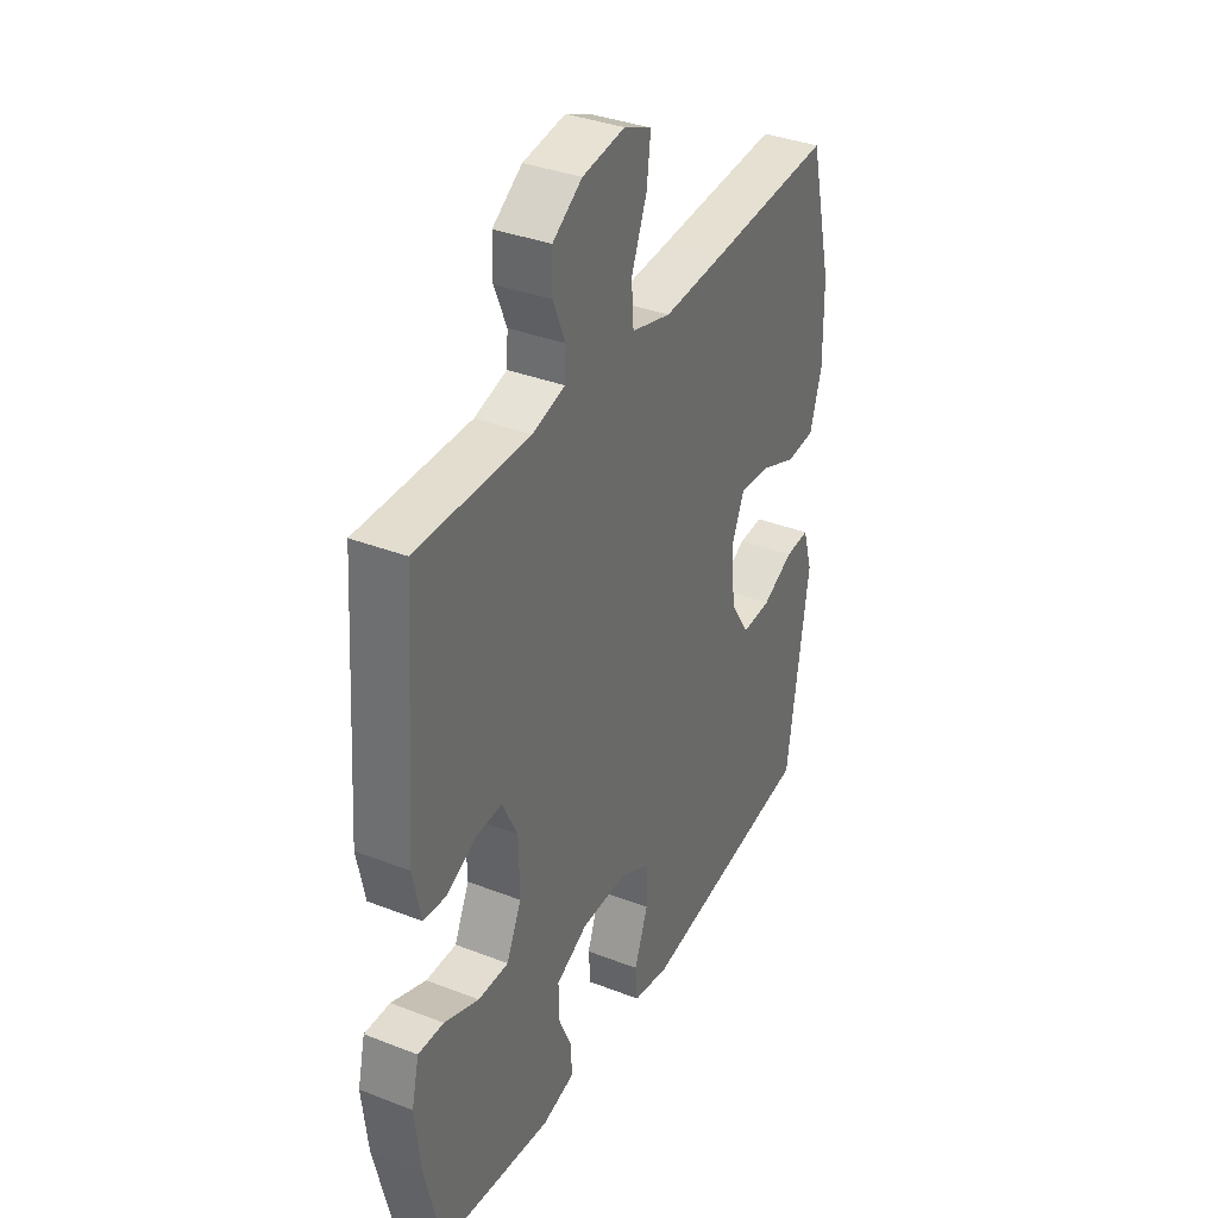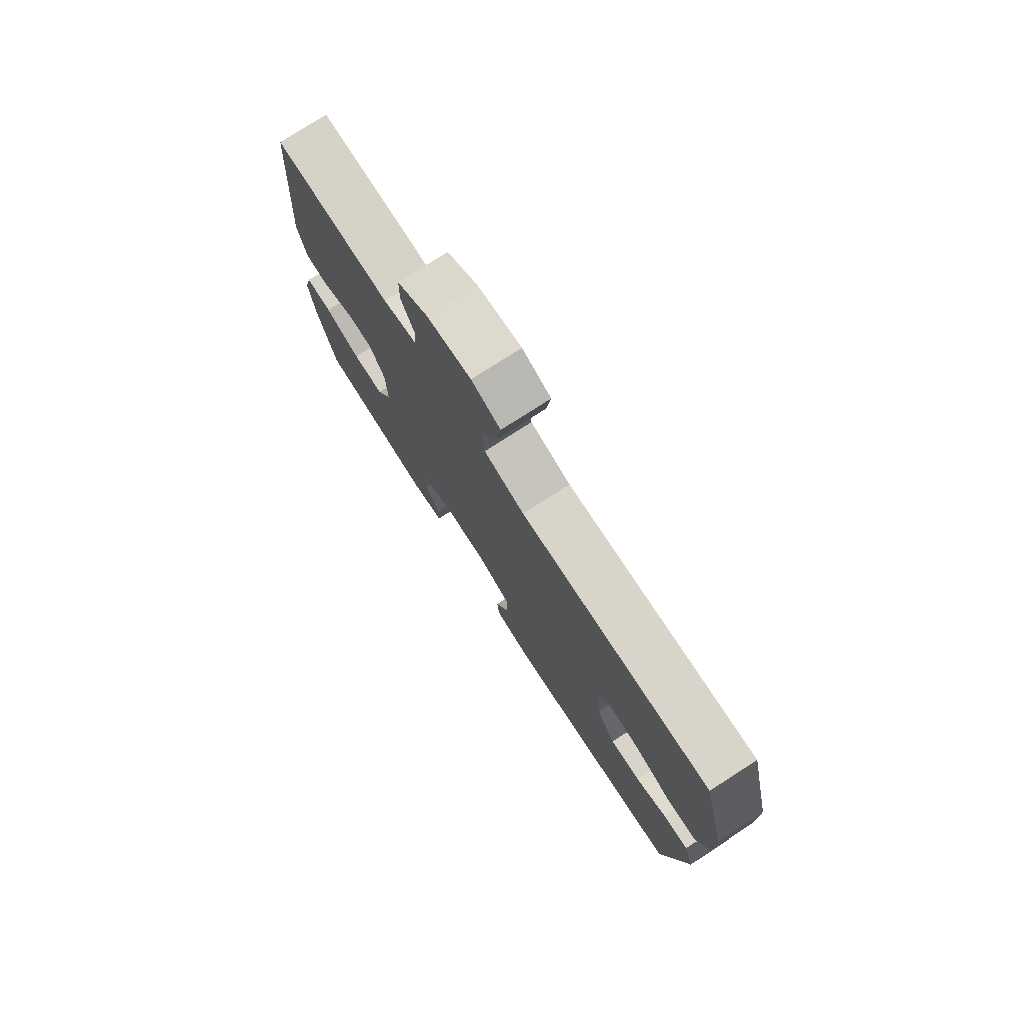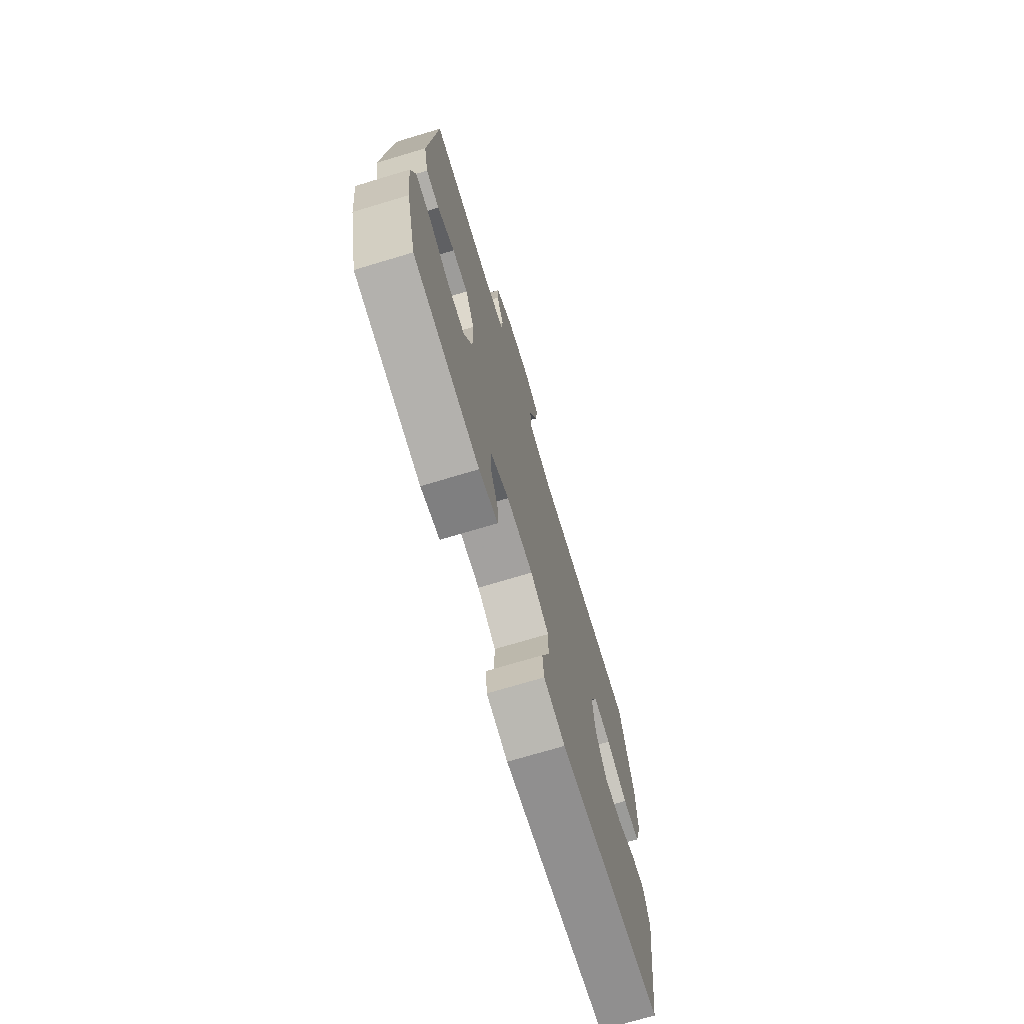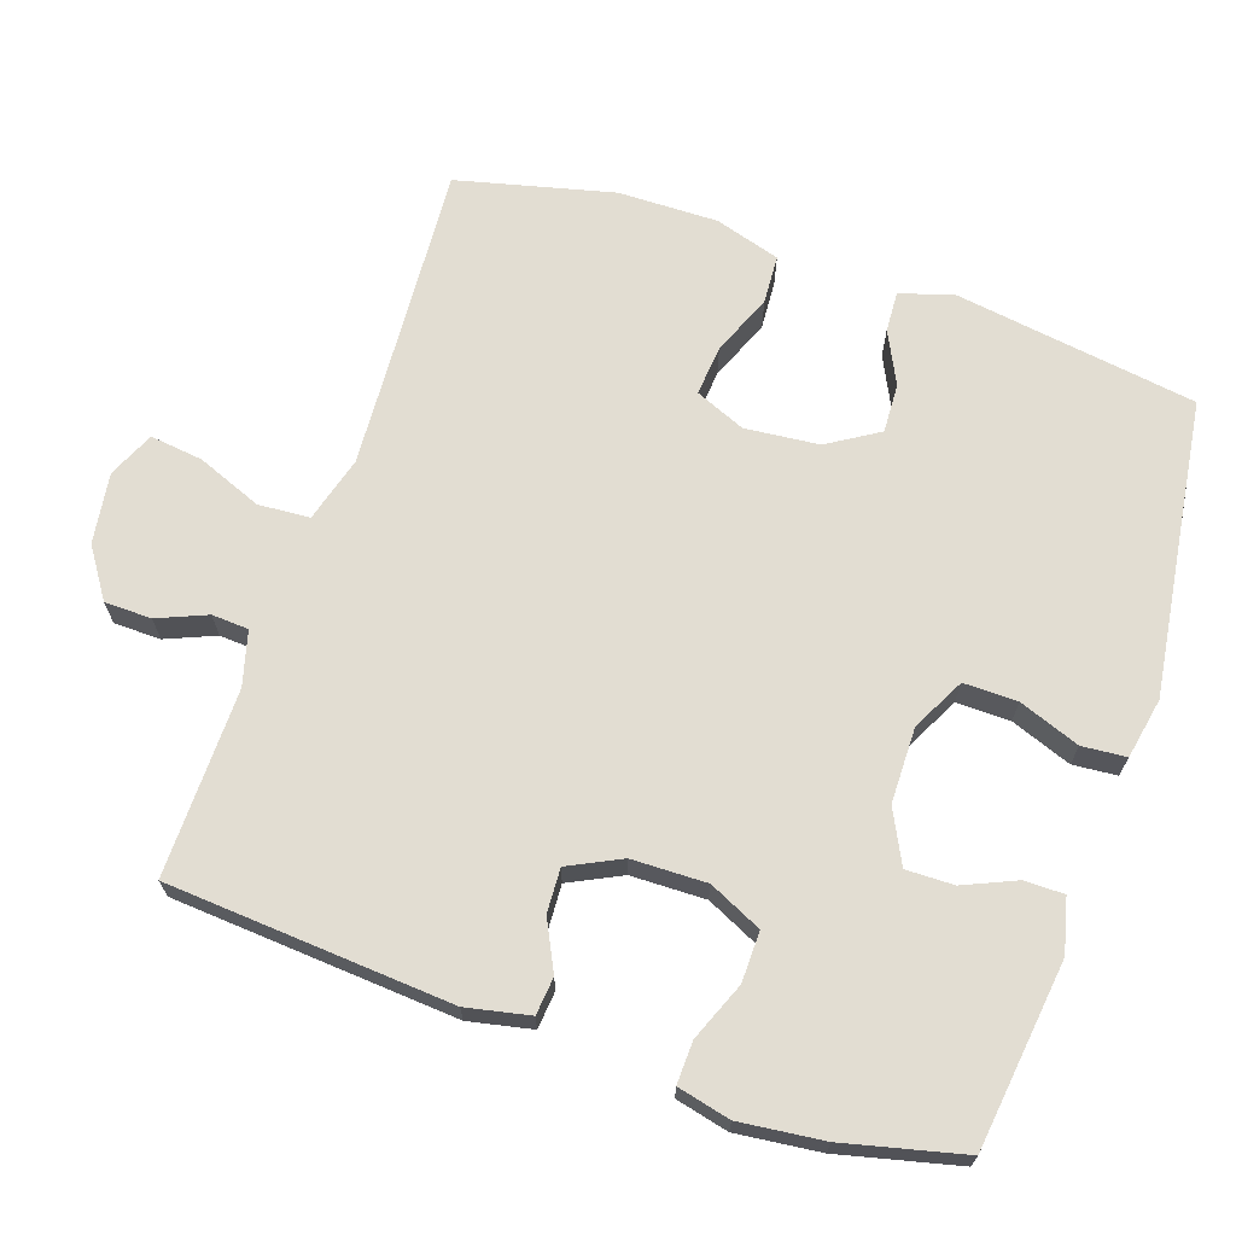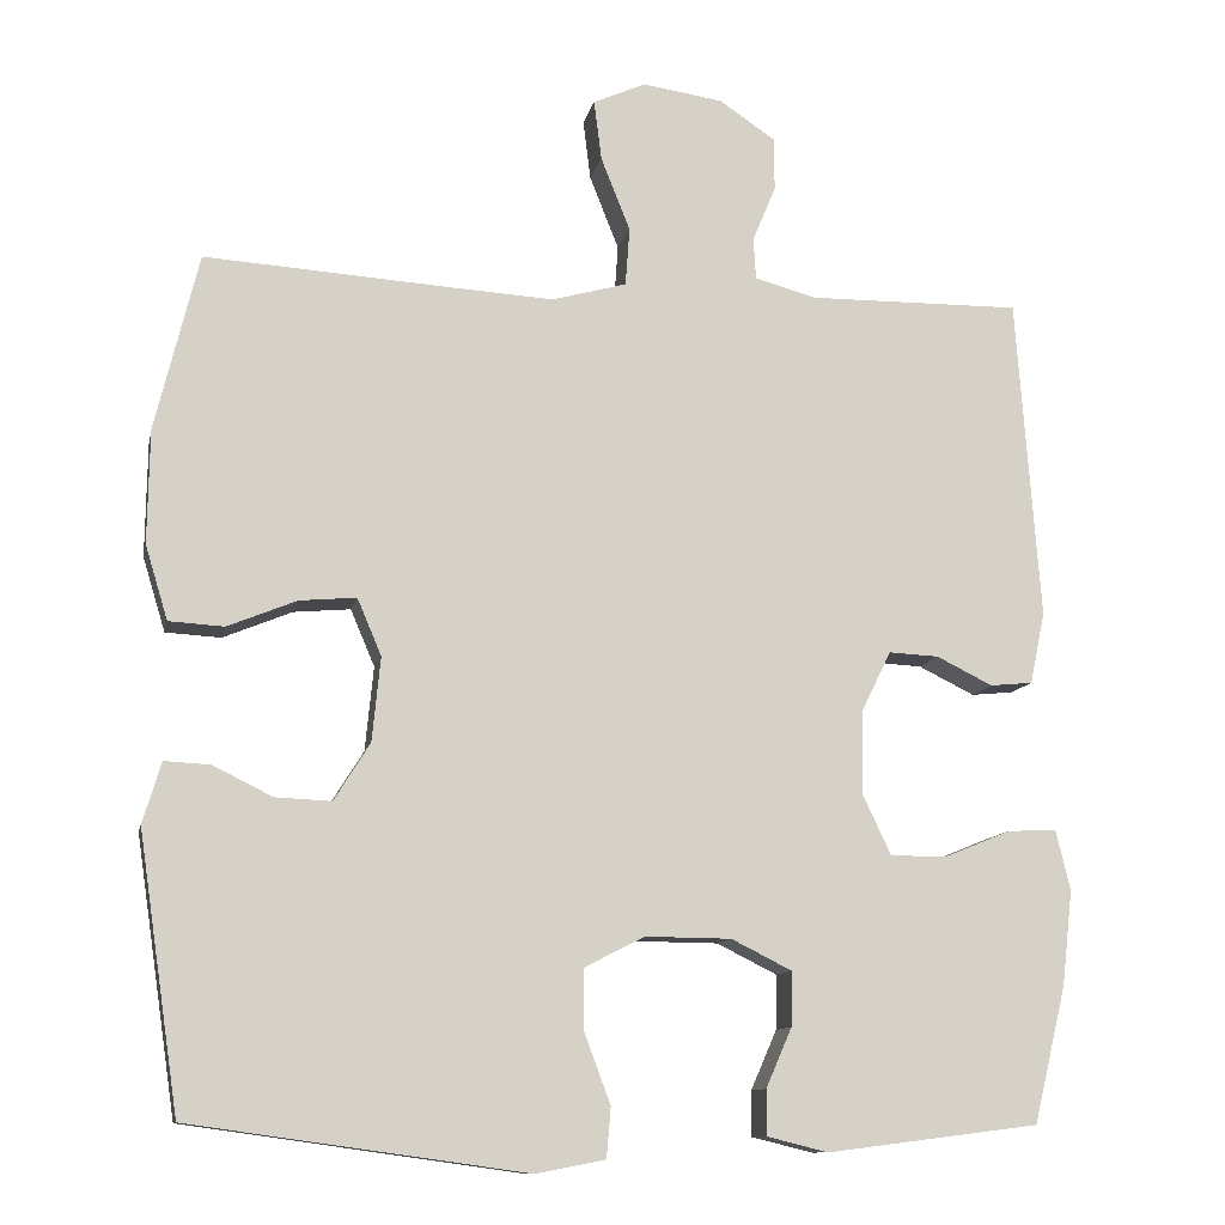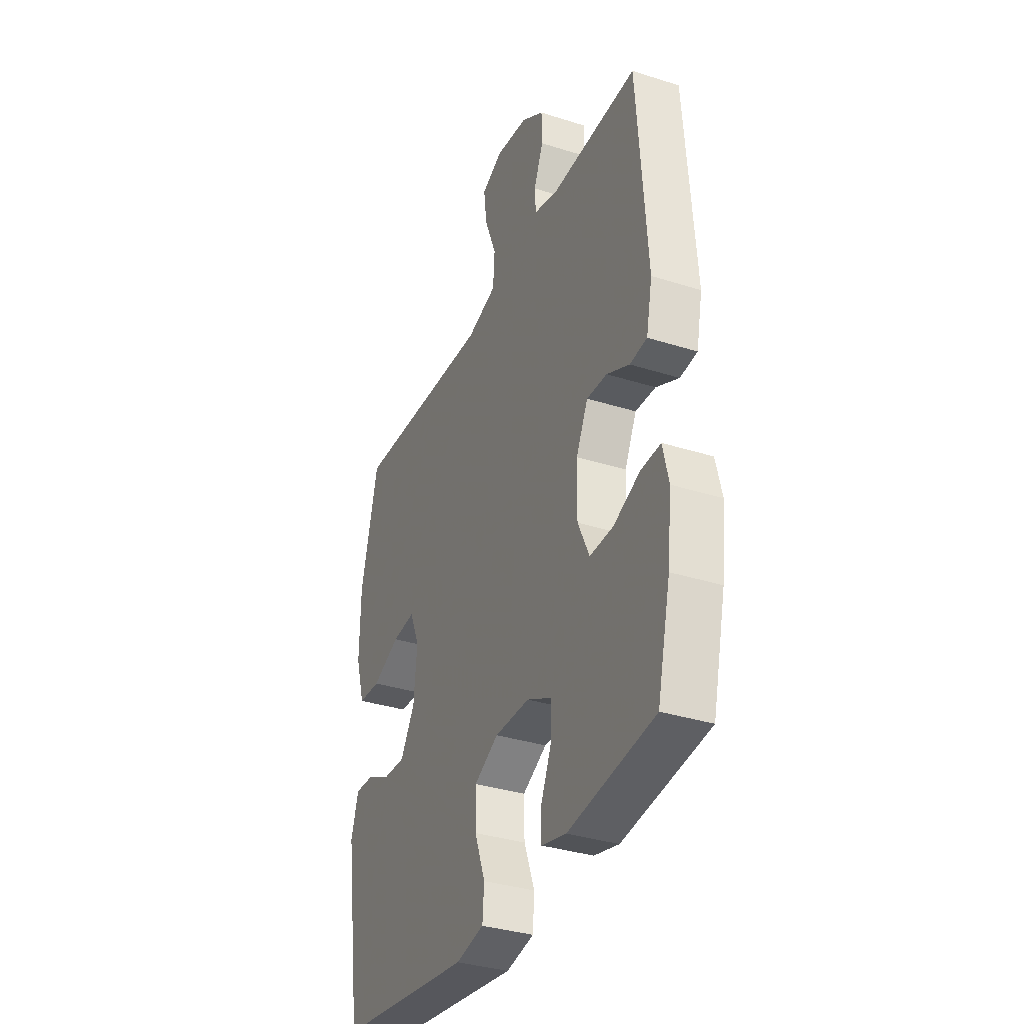
<metadata>
{"format":"obj","ext":"obj","renderer":"f3d","projection":"perspective","resolution":1024,"background":"white","views":[{"elev":36.0,"azim":117.0,"up":"+Z"},{"elev":77.3,"azim":-122.8,"up":"+Z"},{"elev":-72.8,"azim":106.7,"up":"+Z"},{"elev":68.3,"azim":108.8,"up":"+Y"},{"elev":-11.2,"azim":-11.5,"up":"+Z"},{"elev":-34.8,"azim":67.0,"up":"+Z"}]}
</metadata>
<code>
v 0.5 0.07 0.5
v 0.528 0.07 0.113
v 0.51 0.07 0.027
v 0.459 0.07 0.022
v 0.392 0.07 0.055
v 0.332 0.07 0.058
v 0.297 0.07 -0.013
v 0.295 0.07 -0.115
v 0.329 0.07 -0.187
v 0.398 0.07 -0.186
v 0.477 0.07 -0.154
v 0.535 0.07 -0.152
v 0.552 0.07 -0.224
v 0.539 0.07 -0.338
v 0.5 0.07 -0.5
v 0.246 0.07 -0.532
v 0.173 0.07 -0.514
v 0.173 0.07 -0.46
v 0.204 0.07 -0.389
v 0.205 0.07 -0.324
v 0.133 0.07 -0.288
v 0.03 0.07 -0.287
v -0.042 0.07 -0.324
v -0.041 0.07 -0.397
v -0.01 0.07 -0.48
v -0.015 0.07 -0.54
v -0.098 0.07 -0.556
v -0.5 0.07 -0.5
v -0.549 0.07 -0.171
v -0.527 0.07 -0.098
v -0.472 0.07 -0.101
v -0.401 0.07 -0.136
v -0.334 0.07 -0.139
v -0.291 0.07 -0.07
v -0.281 0.07 0.031
v -0.31 0.07 0.099
v -0.378 0.07 0.093
v -0.461 0.07 0.059
v -0.527 0.07 0.063
v -0.554 0.07 0.152
v -0.552 0.07 0.288
v -0.5 0.07 0.5
v -0.218 0.07 0.482
v -0.081 0.07 0.474
v 0.008 0.07 0.499
v 0.013 0.07 0.569
v -0.022 0.07 0.657
v -0.031 0.07 0.729
v 0.032 0.07 0.757
v 0.128 0.07 0.743
v 0.195 0.07 0.698
v 0.196 0.07 0.634
v 0.168 0.07 0.567
v 0.171 0.07 0.517
v 0.245 0.07 0.497
v 0.5 0 0.5
v 0.528 0 0.113
v 0.51 0 0.027
v 0.459 0 0.022
v 0.392 0 0.055
v 0.332 0 0.058
v 0.297 0 -0.013
v 0.295 0 -0.115
v 0.329 0 -0.187
v 0.398 0 -0.186
v 0.477 0 -0.154
v 0.535 0 -0.152
v 0.552 0 -0.224
v 0.539 0 -0.338
v 0.5 0 -0.5
v 0.246 0 -0.532
v 0.173 0 -0.514
v 0.173 0 -0.46
v 0.204 0 -0.389
v 0.205 0 -0.324
v 0.133 0 -0.288
v 0.03 0 -0.287
v -0.042 0 -0.324
v -0.041 0 -0.397
v -0.01 0 -0.48
v -0.015 0 -0.54
v -0.098 0 -0.556
v -0.5 0 -0.5
v -0.549 0 -0.171
v -0.527 0 -0.098
v -0.472 0 -0.101
v -0.401 0 -0.136
v -0.334 0 -0.139
v -0.291 0 -0.07
v -0.281 0 0.031
v -0.31 0 0.099
v -0.378 0 0.093
v -0.461 0 0.059
v -0.527 0 0.063
v -0.554 0 0.152
v -0.552 0 0.288
v -0.5 0 0.5
v -0.218 0 0.482
v -0.081 0 0.474
v 0.008 0 0.499
v 0.013 0 0.569
v -0.022 0 0.657
v -0.031 0 0.729
v 0.032 0 0.757
v 0.128 0 0.743
v 0.195 0 0.698
v 0.196 0 0.634
v 0.168 0 0.567
v 0.171 0 0.517
v 0.245 0 0.497
f 51 52 53
f 50 51 53
f 49 50 53
f 48 49 53
f 47 48 53
f 46 47 53
f 45 46 53 54
f 44 45 54 55
f 41 42 43
f 40 41 43
f 39 40 43
f 38 39 43
f 37 38 43
f 36 37 43 44
f 55 1 2
f 44 55 2
f 36 44 2
f 35 36 2
f 30 31 32
f 29 30 32
f 28 29 32
f 27 28 32
f 26 27 32
f 25 26 32
f 24 25 32
f 23 24 32 33
f 22 23 33 34
f 17 18 19
f 16 17 19
f 15 16 19
f 14 15 19
f 13 14 19
f 12 13 19
f 11 12 19
f 10 11 19
f 9 10 19 20
f 8 9 20 21
f 2 3 4 5
f 2 5 6
f 35 2 6
f 22 34 35
f 21 22 35
f 8 21 35
f 7 8 35
f 6 7 35
f 108 107 106
f 108 106 105
f 108 105 104
f 108 104 103
f 108 103 102
f 108 102 101
f 109 108 101 100
f 110 109 100 99
f 98 97 96
f 98 96 95
f 98 95 94
f 98 94 93
f 98 93 92
f 99 98 92 91
f 57 56 110
f 57 110 99
f 57 99 91
f 57 91 90
f 87 86 85
f 87 85 84
f 87 84 83
f 87 83 82
f 87 82 81
f 87 81 80
f 87 80 79
f 88 87 79 78
f 89 88 78 77
f 74 73 72
f 74 72 71
f 74 71 70
f 74 70 69
f 74 69 68
f 74 68 67
f 74 67 66
f 74 66 65
f 75 74 65 64
f 76 75 64 63
f 60 59 58 57
f 61 60 57
f 61 57 90
f 90 89 77
f 90 77 76
f 90 76 63
f 90 63 62
f 90 62 61
f 1 56 57 2
f 2 57 58 3
f 3 58 59 4
f 4 59 60 5
f 5 60 61 6
f 6 61 62 7
f 7 62 63 8
f 8 63 64 9
f 9 64 65 10
f 10 65 66 11
f 11 66 67 12
f 12 67 68 13
f 13 68 69 14
f 14 69 70 15
f 15 70 71 16
f 16 71 72 17
f 17 72 73 18
f 18 73 74 19
f 19 74 75 20
f 20 75 76 21
f 21 76 77 22
f 22 77 78 23
f 23 78 79 24
f 24 79 80 25
f 25 80 81 26
f 26 81 82 27
f 27 82 83 28
f 28 83 84 29
f 29 84 85 30
f 30 85 86 31
f 31 86 87 32
f 32 87 88 33
f 33 88 89 34
f 34 89 90 35
f 35 90 91 36
f 36 91 92 37
f 37 92 93 38
f 38 93 94 39
f 39 94 95 40
f 40 95 96 41
f 41 96 97 42
f 42 97 98 43
f 43 98 99 44
f 44 99 100 45
f 45 100 101 46
f 46 101 102 47
f 47 102 103 48
f 48 103 104 49
f 49 104 105 50
f 50 105 106 51
f 51 106 107 52
f 52 107 108 53
f 53 108 109 54
f 54 109 110 55
f 55 110 56 1

</code>
